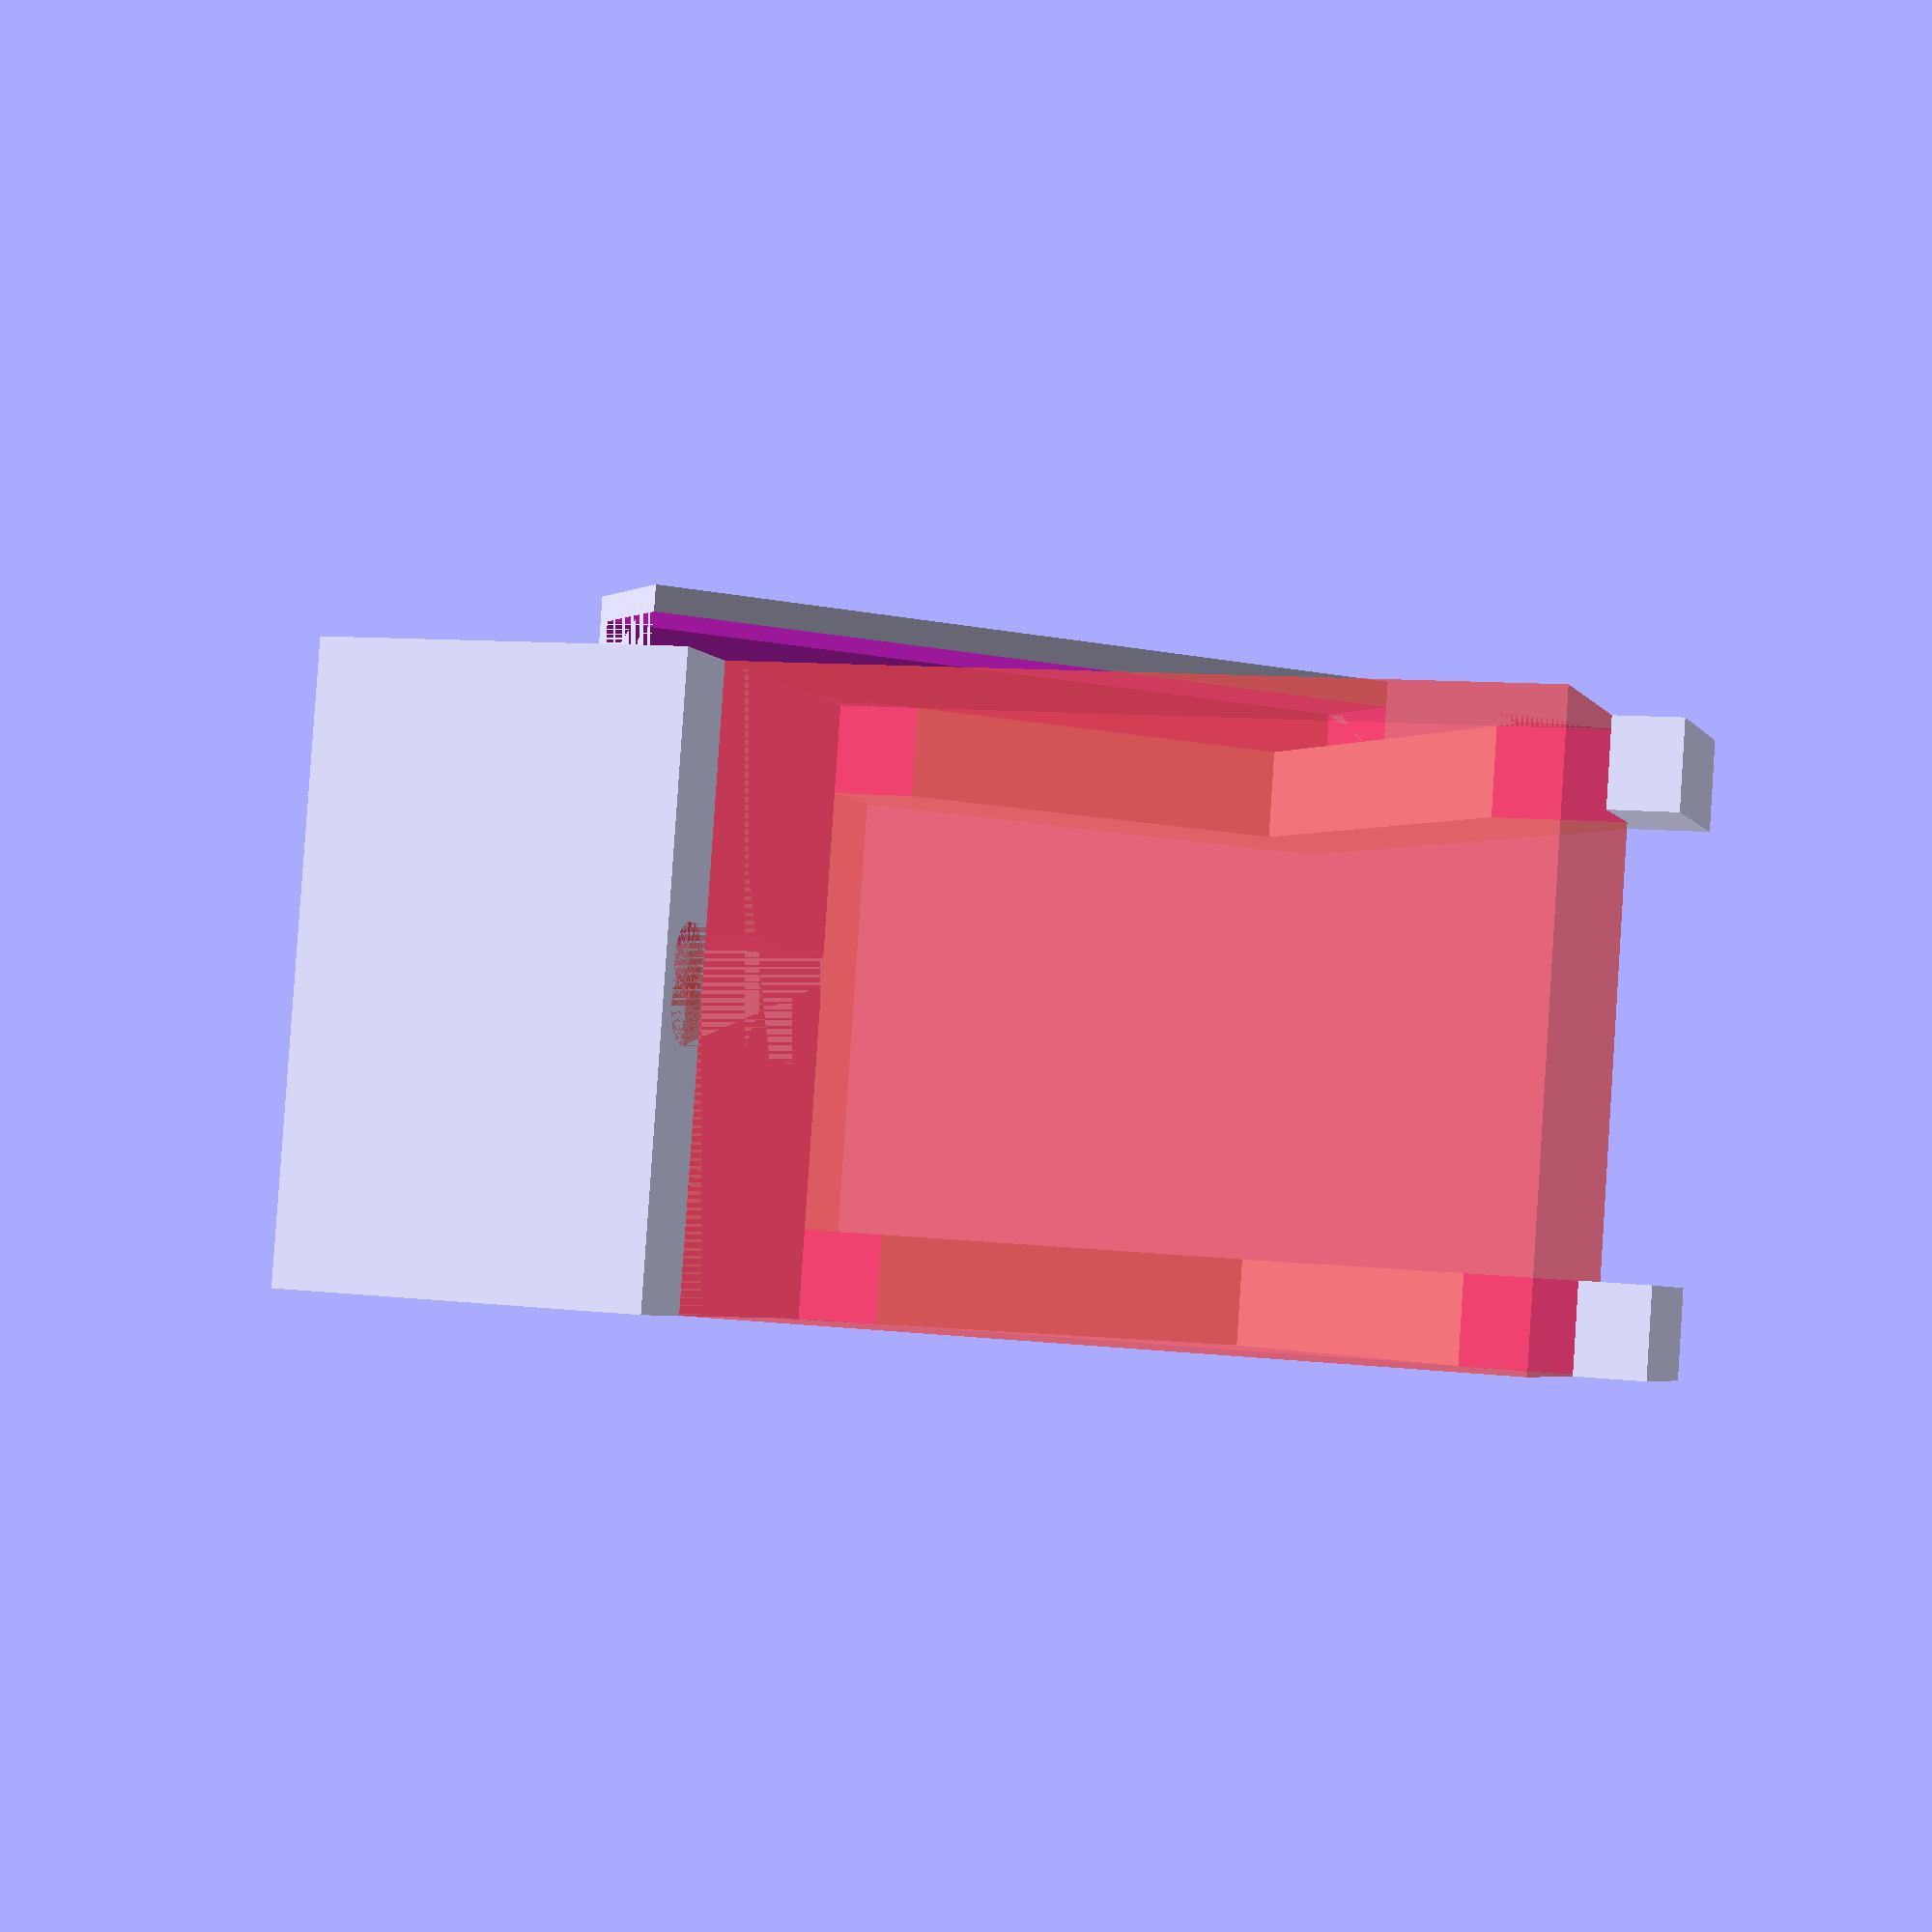
<openscad>
//
// ktRACK37
//
 
gap1 = 0.001;
gap2 = 0.002;
th = 2;

W = 69.5;
D = 37.5;
H = 90.5;

 
 
difference()
{
    union()
    {
        translate([0, 0, 35]) rotate([-45, 0, 0]) base();
       
        rotate([-45, 0, 0]) translate([-W/2, 0, 103]) cube([10, 20, 20]);
        rotate([-45, 0, 0]) translate([W/2-10, 0, 103]) cube([10, 20, 20]);
        
        translate([-W/2, 20, 0]) cube([10, 75, 15]);
        translate([-W/2, 80, 0]) cube([10, 15, 70]);
        translate([W/2-10, 20, 0]) cube([10, 75, 15]);
        translate([W/2-10, 80, 0]) cube([10, 15, 70]);

        translate([-W/2-10, 0, 0]) cube([10, 95, 15]);

    }
   
    #translate([0, 0, 35]) rotate([-45, 0, 0]) unit();

    translate([-W/2-7, 0, th]) cube([7, 95, 15]);
   
    translate([-500/2, -500/2, -100]) cube([500, 500, 100]);

   
}
 
 
 
module base()
{
difference()
{
    union()
    {
        translate([-W/2, -0.5-14-th+7/2+th, -42]) cube([W, 60, 42]);
    }
   
    unit();
   
    translate([-6/2, -7/2-0.5, -16-25]) cube([6, 60, 12]);
}
}
 
module unit()
{
    translate([-W/2, 0, 0]) cube([W, D, H]);
   
    translate([-2.5, -(7+1)/2-0.5, -16-2]) rotate([0, 0, 0]) cylinder(r1=(7+1)/2, r2=(7+1)/2,  h=16+2, $fn=100);
    translate([2.5, -(7+1)/2-0.5, -16-2]) rotate([0, 0, 0]) cylinder(r1=(7+1)/2, r2=(7+1)/2,  h=16+2, $fn=100);
    translate([-5/2, -(7+1)-0.5, -16-2]) cube([5, (7+1), 16+2]);
    translate([0, -(7+1)/2-0.5, -16-25]) rotate([0, 0, 0]) cylinder(r1=6/2, r2=6/2,  h=25, $fn=100);
    
    translate([-(5+(7+1))/2, -(7+1)-0.5+(7+1)/2, -16-2]) cube([5+(7+1), (7+1)+50, 16+2]);
    translate([-6/2, -(7+1)-0.5+(7+1)/2, -16-25]) cube([6, (7+1)+50, 25]);
}
</openscad>
<views>
elev=1.4 azim=94.3 roll=332.7 proj=p view=wireframe
</views>
